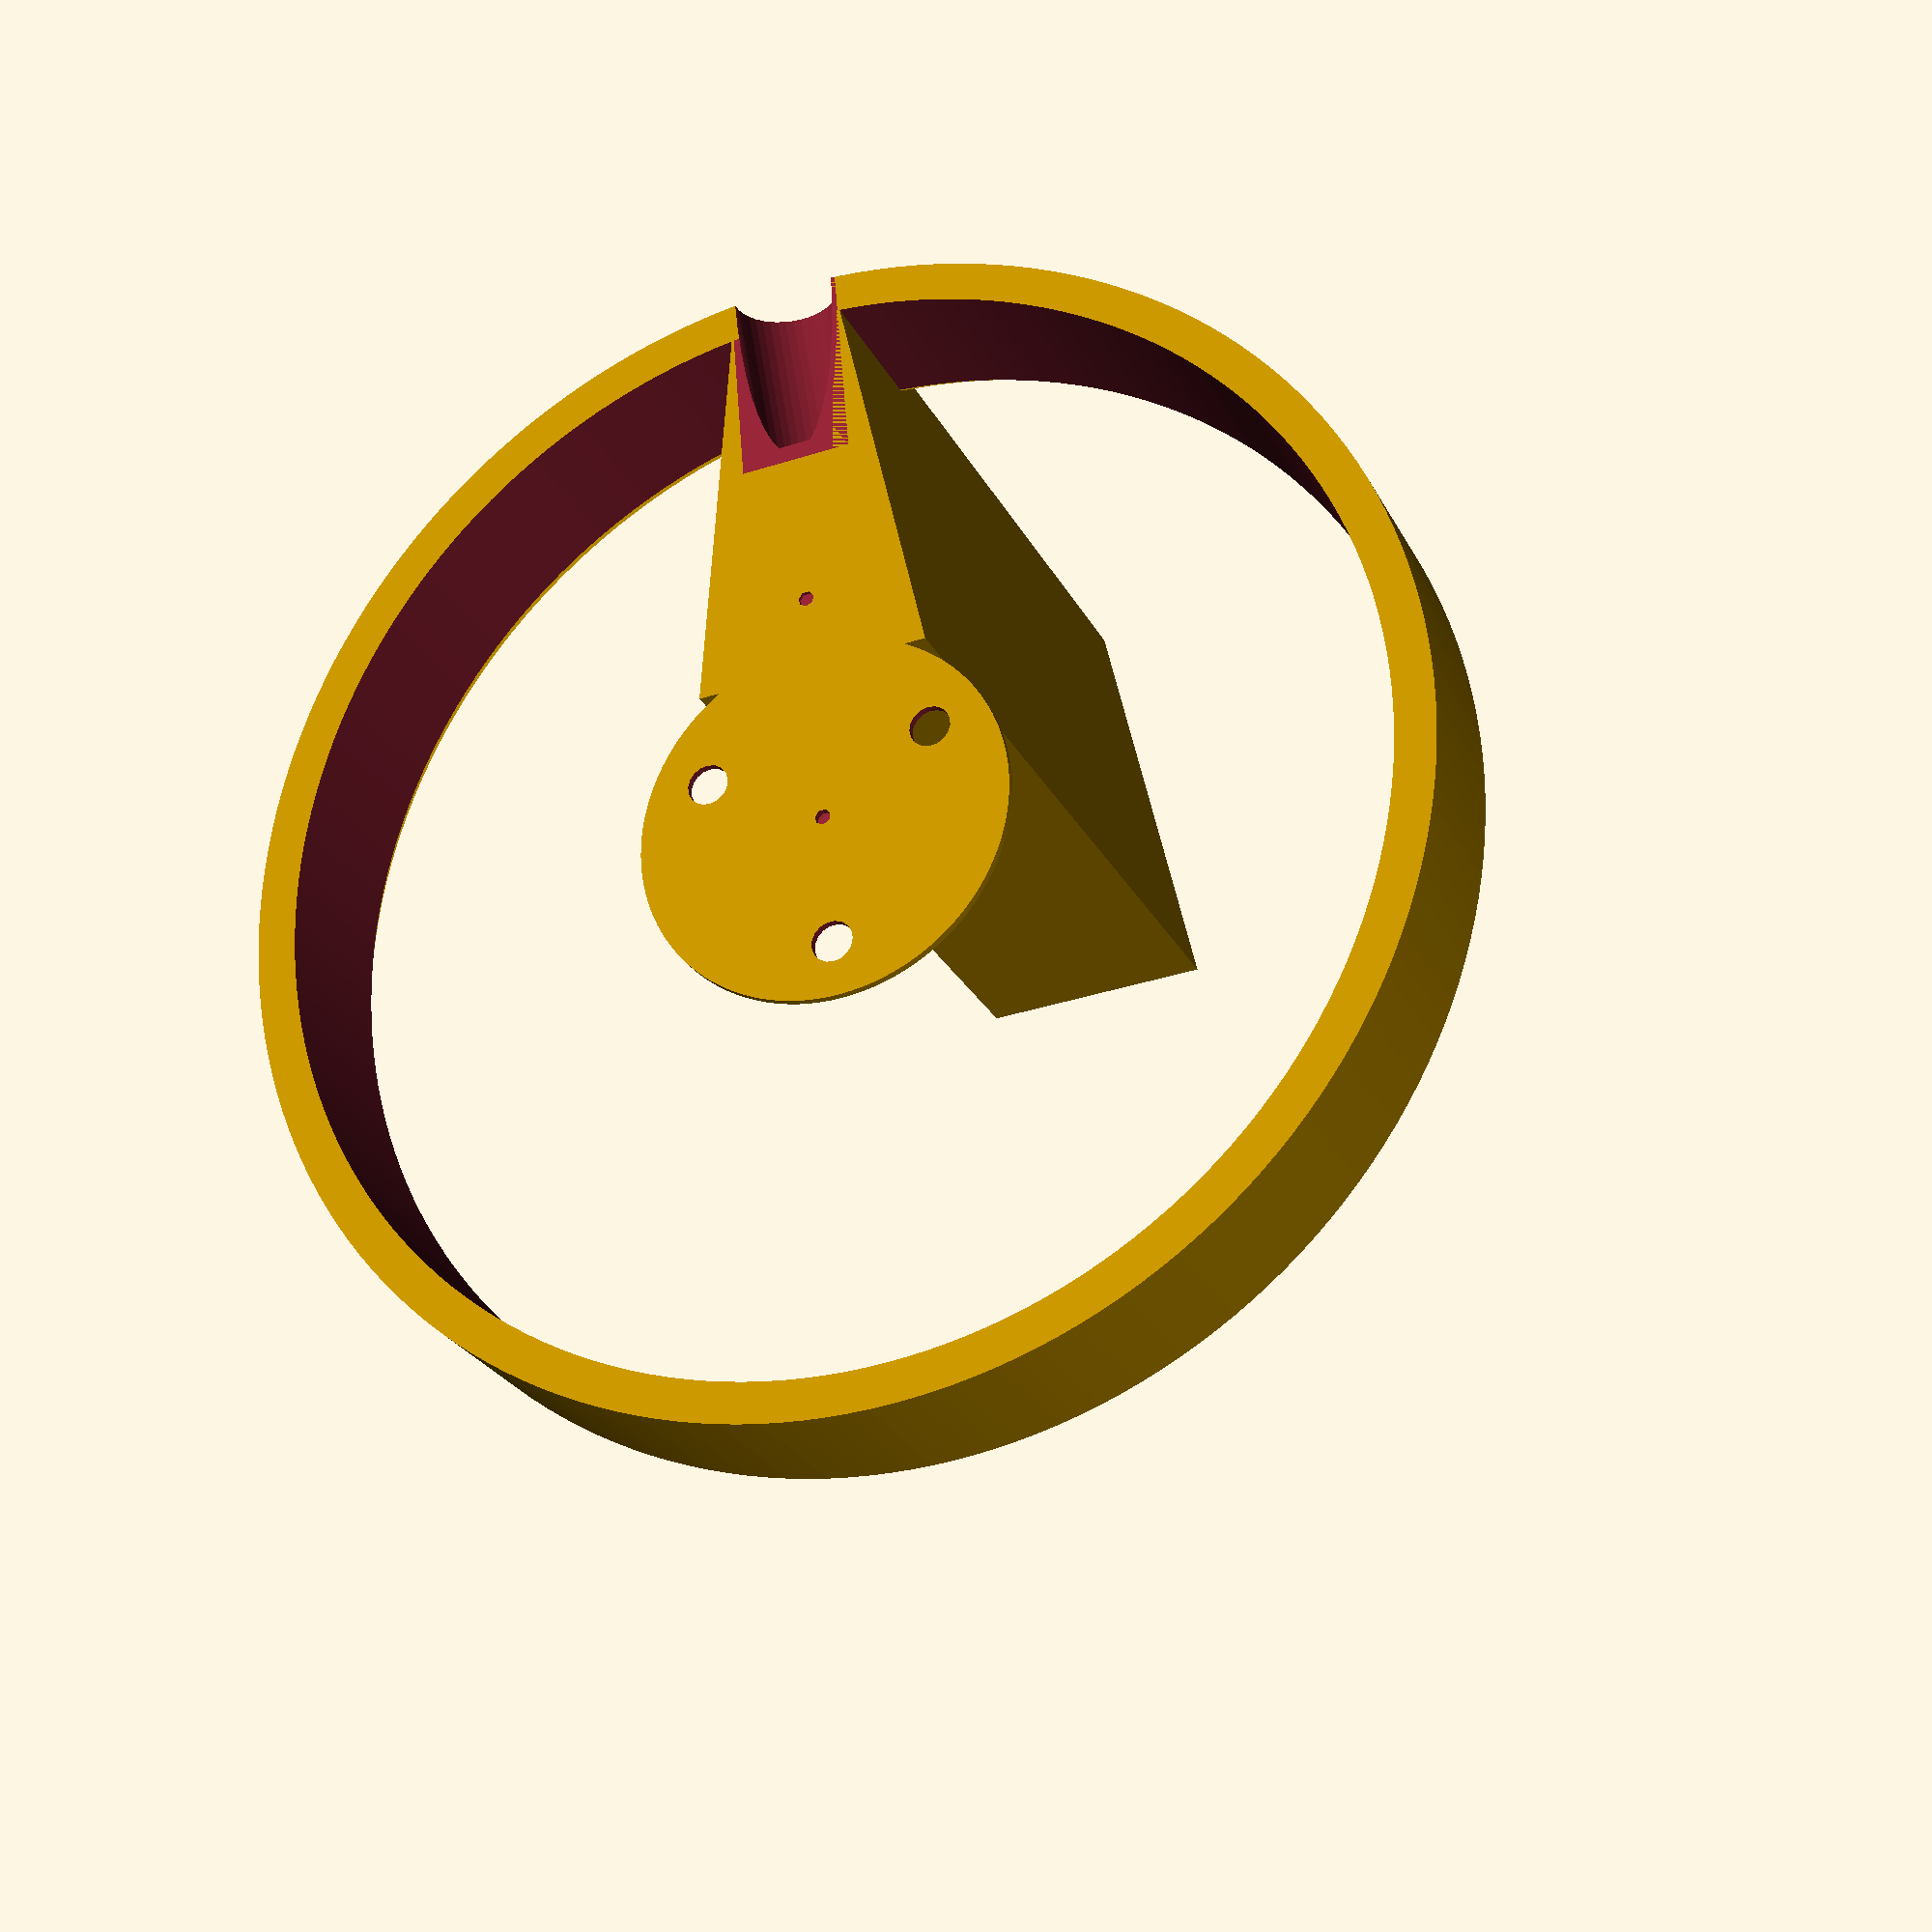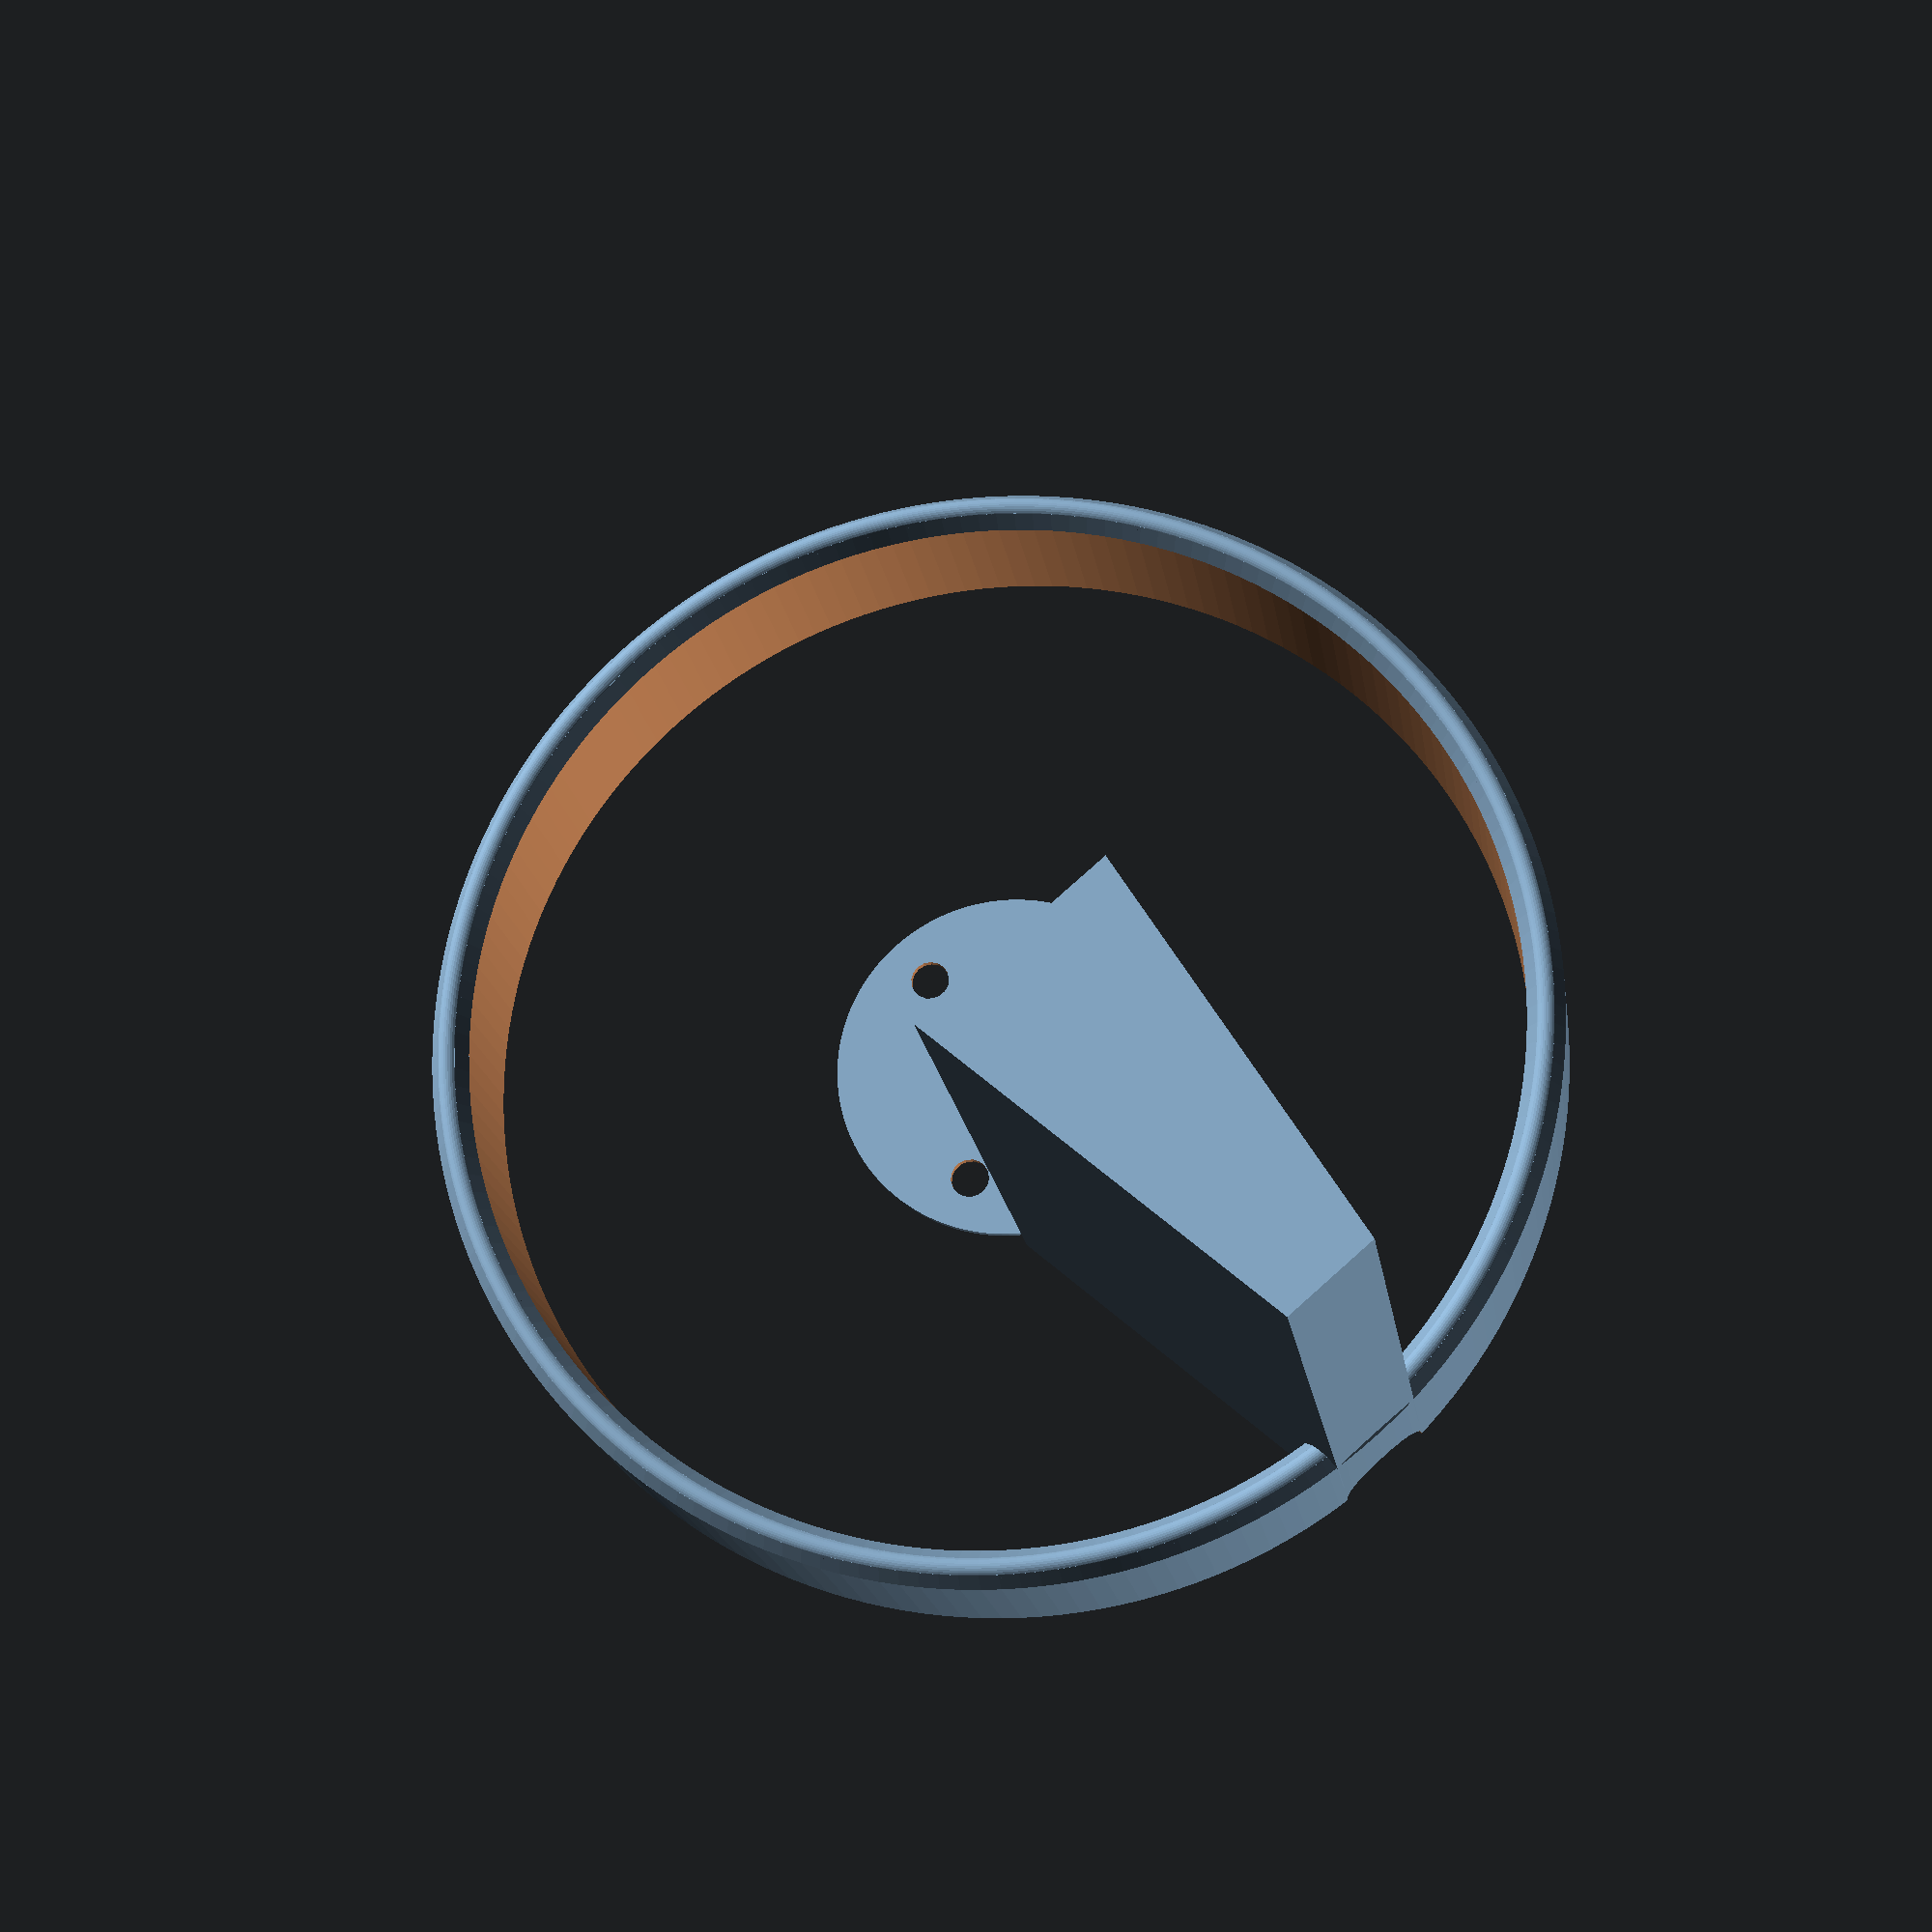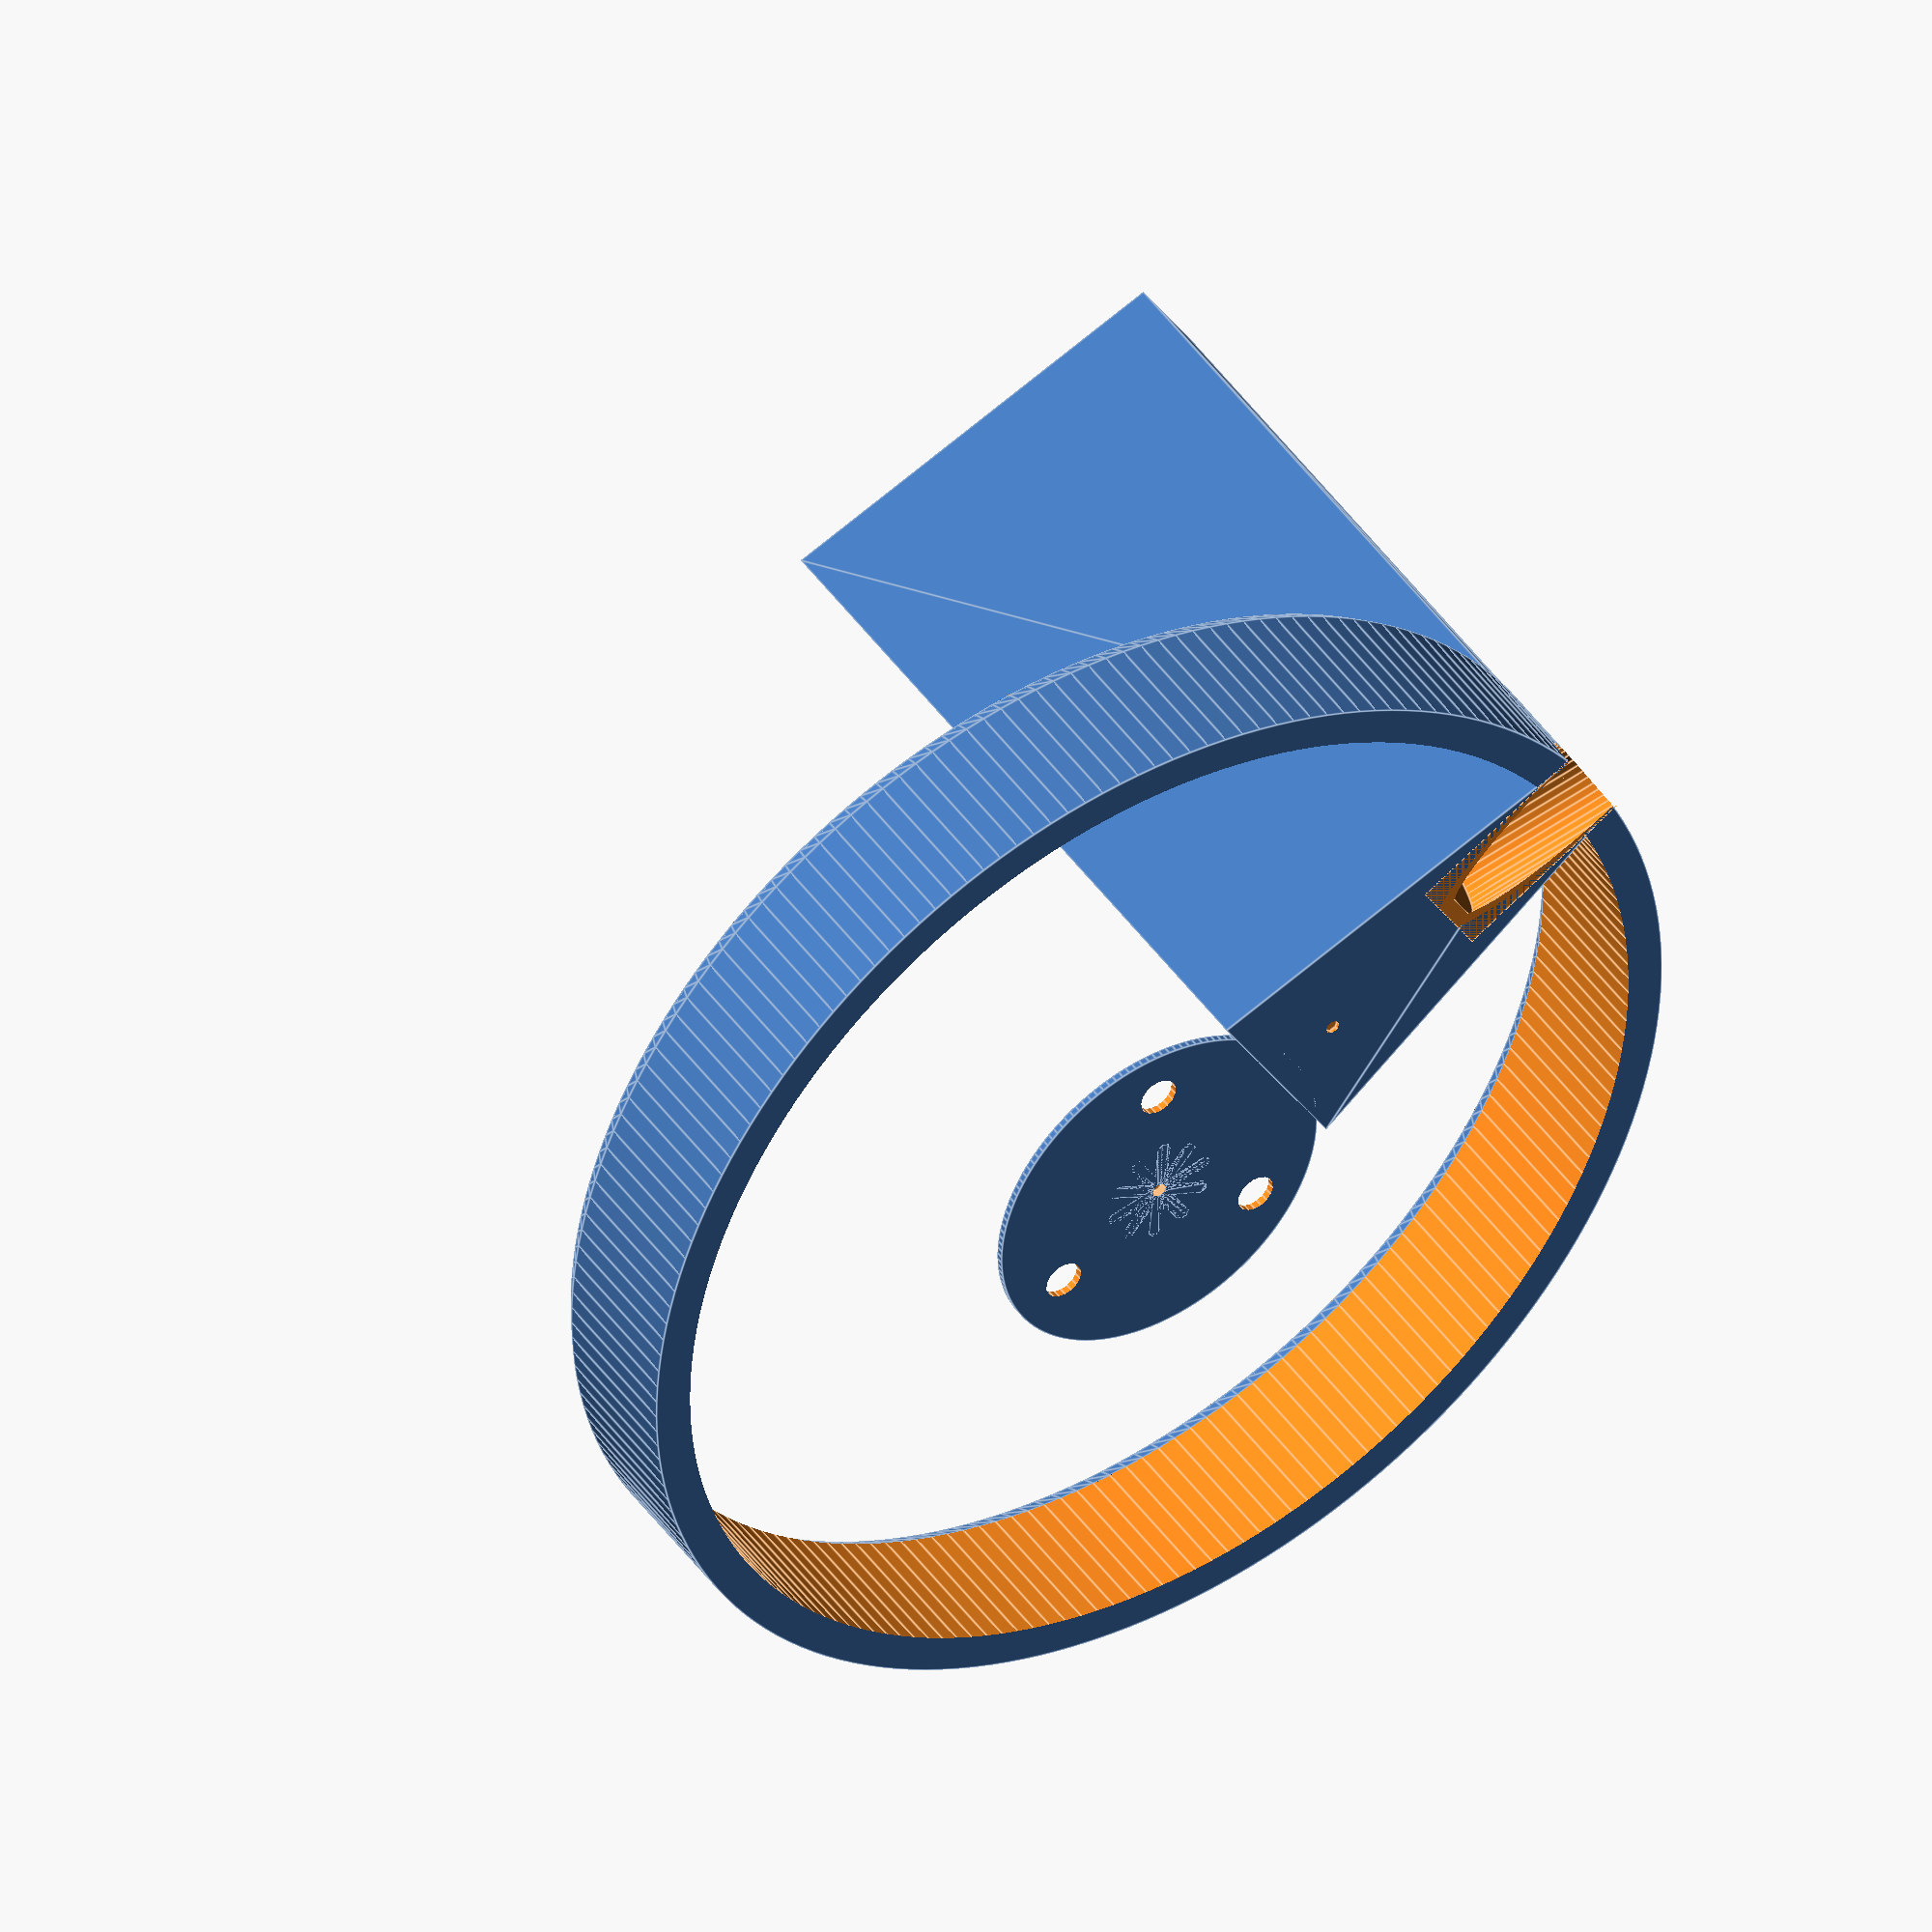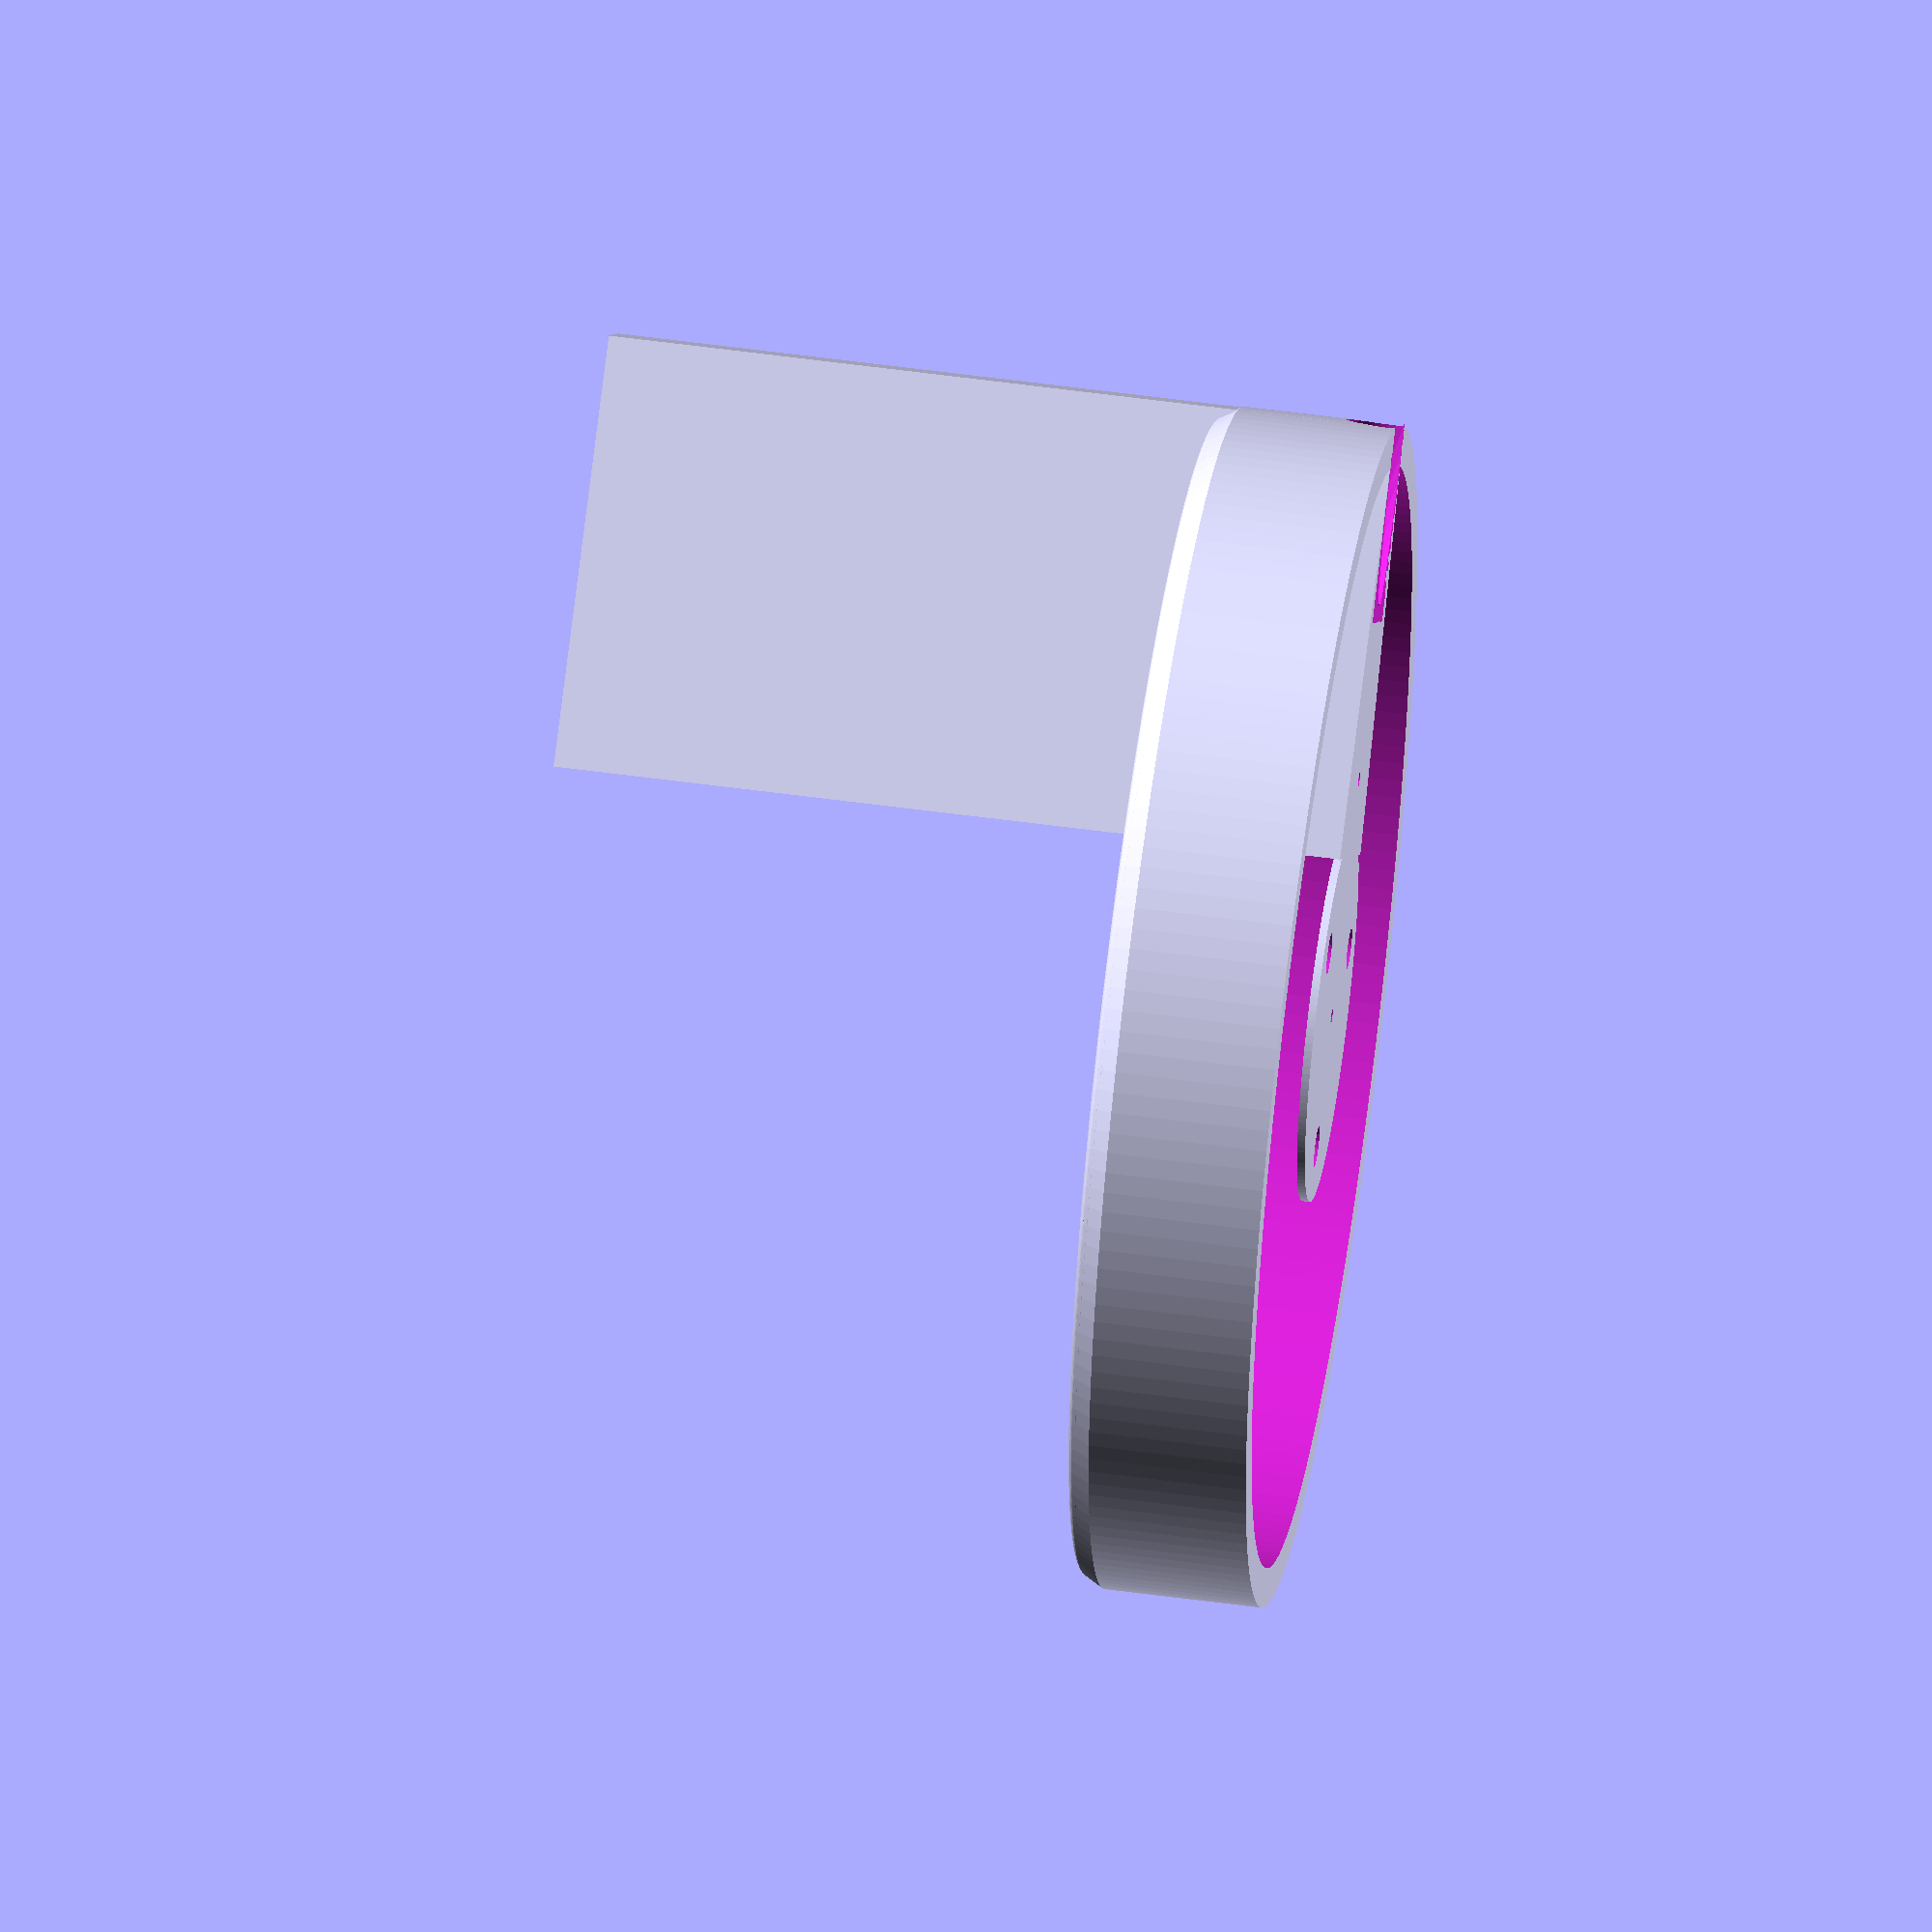
<openscad>
//Draft of printable electronic drum
//Copyright 2013 Andreas Wettergren

/*
    This program is free software: you can redistribute it and/or modify
    it under the terms of the GNU General Public License as published by
    the Free Software Foundation, either version 3 of the License, or
    (at your option) any later version.

    This program is distributed in the hope that it will be useful,
    but WITHOUT ANY WARRANTY; without even the implied warranty of
    MERCHANTABILITY or FITNESS FOR A PARTICULAR PURPOSE.  See the
    GNU General Public License for more details.

    You should have received a copy of the GNU General Public License
    along with this program.  If not, see <http://www.gnu.org/licenses/>.
*/

use <MCAD/shapes.scad>;
use <MCAD/triangles.scad>;
include <MCAD/nuts_and_bolts.scad>;
$fs=1;
$fa=2;

//All measurements in mm except shell radius due to drum head size conventions
//print_parameters
print_sensor=0;
print_body=1;
print_rim=0;

//shell parameters
inch=25.4;
thickness=5;
or=2.95*inch; //default 6" head, remember to change hoop_or to.
ir=or-(thickness);
shell_h=20;
//bearing parameters
bearing_angle=60;
bearing_r=1.5;
bearing_h=bearing_r/3;
bearing_top=2*sqrt(bearing_h*(2*bearing_r-bearing_h));
triangle_side=(thickness-bearing_top)/2; 
triangle_top=tan(bearing_angle)*triangle_side; 
//misc parameters
strut_h=METRIC_NUT_THICKNESS[4]*1.5;
sensor_r=13.5;
rod_r=2.6;
platform_h=2;
spring_r=5;
rim_bolt_size=4;
rim_bolt_r=COURSE_METRIC_BOLT_MAJOR_THREAD_DIAMETERS[rim_bolt_size]/2;

//hoop parameters, modeled on triggerhead 6" heads, with some margin.
hoop_t=7.5;
hoop_or=85;
hoop_h=7;
rim_h=hoop_h+8;
rim_t=hoop_t+rim_bolt_size;
rim_bolt_offset=hoop_or+rim_t-hoop_t+rim_bolt_r;

module bearing_edge() {
  union() {
    //base trapezoid
    rotate_extrude() {
      translate([or-thickness, 0, 0])
      polygon( points=[[0,0], [triangle_side, triangle_top], [triangle_side+bearing_top, triangle_top], [thickness,0]] );
    }
    //top radius
    difference() {
      translate ([0,0,triangle_top-bearing_r+bearing_h])
      rotate_extrude() {
        translate([or-thickness/2, 0, 0])
        circle(r=bearing_r, $fs=0.3); 
      }
      translate ([0,0,triangle_top-bearing_r]) 
      rotate_extrude() {
        translate([or-thickness/2, 0, 0])
        square(bearing_r*2, center=true);
      }
    }
  }
}

module shell() {
  difference() {
    cylinder (h=shell_h, r=or);
    translate ([0,0,-0.5]) cylinder (h=shell_h+1,r=ir);
    translate([-or-1,0,0]) rotate([0,75,0]) cylinder(r=6.5, h=23);
  }
}

module struts() {
  mounting_hole=COURSE_METRIC_BOLT_MAJOR_THREAD_DIAMETERS[5]; 
  mount_offset=or/3;
  difference() {
    union() {
        for (i=[0:4]) {
          rotate([0,0,i*72]) {
            hull() {
              translate ([rim_bolt_offset,0,0]) cylinder(r=METRIC_NUT_AC_WIDTHS[rim_bolt_size]/2+2, h=strut_h);
              translate ([0,sensor_r/2,0]) cylinder(r=METRIC_NUT_AC_WIDTHS[rim_bolt_size]/2+1, h=strut_h);
              translate ([0,-sensor_r/2,0]) cylinder(r=METRIC_NUT_AC_WIDTHS[rim_bolt_size]/2+1, h=strut_h);
            }
          }
        }
      for (i=[0:4]) {
        rotate([0,0,i*72]) {
          translate ([0, -(METRIC_NUT_AC_WIDTHS[rim_bolt_size]+2)/2, 0]) cube(size=[rim_bolt_offset, METRIC_NUT_AC_WIDTHS[rim_bolt_size]+2, strut_h]);
        }
      }
      cylinder(r=sensor_r+spring_r*2, h=strut_h);
      //mounting/jack strut 
      linear_extrude(height=strut_h) {
        polygon(points=[[mount_offset*cos(144), mount_offset*sin(144)], [mount_offset*cos(216), mount_offset*sin(216)], [or*cos(185),or*sin(185)], [or*cos(175),or*sin(175)]  ]);
      }
      translate([-or,0,0]) rotate([0,75,0]) cylinder(r=7, h=24);
    }
    for (i=[0:4]) {
      rotate([0,0,i*72]) translate ([rim_bolt_offset,0,-0.5]) {
        #translate([0,0,METRIC_NUT_THICKNESS[4]+.4]) rotate([0,180,0]) nutHole(4);
        cylinder(r=rim_bolt_r+.1, h=strut_h+1);
      }
    }
    translate([0,0,-0.5]) cylinder(r=COURSE_METRIC_BOLT_MAJOR_THREAD_DIAMETERS[3]/2+.1, h=strut_h+1);
    #translate([0,0,strut_h-METRIC_NUT_THICKNESS[3]+.1]) nutHole(3); 
    rod_hole(rod_r*2);
    rotate([0,0,120]) rod_hole(rod_r*2);
    rotate([0,0,240]) rod_hole(rod_r*2);
    //mount and jack holes
    translate([-mount_offset*1.2,0,-.5]) cylinder(r=mounting_hole/2, h=strut_h+1);
    translate([-or-1,0,0]) rotate([0,75,0]) cylinder(r=6.5, h=23);
    translate([-or-1,0,0]) rotate([0,75,0]) cylinder(r=3, h=25);
    translate([-or,0,0]) rotate([0,75,0]) translate([0,0,30]) cube(12, center=true);
    translate([-or,0,0]) rotate([0,75,0]) translate([0,0,23.5]) intersection() {
      cylinder(r=4, h=2);
      cube([6,8,2], center=true);
    }
    translate([-or+12.5,0,-3.5]) cube([25,14,7], center=true);
    translate([-or,0,0]) cube([5,14,15], center=true);
  }
}

module rod_mount() {
    translate([sensor_r+3,0,0]) cylinder(r=spring_r+1, h=platform_h);
}

module rod_hole(depth=platform_h) {
    translate([sensor_r+3,0,-0.4]) cylinder(r=rod_r, h=depth+1);
}

module sensor_platform() {
  difference() {
    union() {
      hull() {
        rod_mount();
        rotate([0,0,120]) rod_mount();
        rotate([0,0,240]) rod_mount();
      }
      //sensor space
      cylinder(r=sensor_r+2, h=platform_h);
      //adjustment screw slot
      difference () {
        translate([0,0,platform_h]) cylinder(r=2.55, h=platform_h);
        translate([0,0,platform_h+.1]) cylinder(r=1.55, h=platform_h+.2);
      }
    }
    rod_hole();
    rotate([0,0,120]) rod_hole();
    rotate([0,0,240]) rod_hole();
  }
}


module rod_cap() {
  union() {
    cylinder(r=spring_r+1, h=2);
    difference() {
      cylinder(r=rod_r+1, h=4);
      translate([0,0,.1]) cylinder(r=rod_r, h=4.2); 
    }
  }  
}

module rim() {
  difference() { 
    union () {
      hull() {
        for(i=[0:4]) {
          rotate([0,0,i*72]) translate([rim_bolt_offset,0,0]) cylinder(r=rim_bolt_r*2, h=rim_h);
        }
      }
      cylinder(r=hoop_or+rim_t-hoop_t, h=rim_h);
    }
    translate([0,0,-0.5]) cylinder(r=hoop_or-hoop_t/2, rim_h-hoop_h+1);
    translate([0,0,rim_h-hoop_h-.5]) cylinder(r=hoop_or, hoop_h+1);
    for (i=[0:4]) {
      rotate([0,0,i*72]) translate([rim_bolt_offset,0,-.5]) #cylinder(r=rim_bolt_r, h=rim_h+1);
    }
  }
}

if (print_sensor) {
  translate([0,or*2,0]) { 
    for (i=[0:2]) {
      rotate([0,0,i*120]) translate([sensor_r+spring_r*4,0,0]) rod_cap();
    }
    sensor_platform();
  }
}

if (print_body) {
  translate([0,0,shell_h]) bearing_edge();
  shell();
  struts();
}

if (print_rim) {
  translate([0,-rim_bolt_offset*2-rim_bolt_size,0]) rim();
}

</openscad>
<views>
elev=25.0 azim=94.9 roll=201.3 proj=p view=wireframe
elev=198.0 azim=49.0 roll=171.9 proj=p view=wireframe
elev=135.5 azim=210.4 roll=32.4 proj=o view=edges
elev=125.9 azim=217.4 roll=81.7 proj=o view=wireframe
</views>
